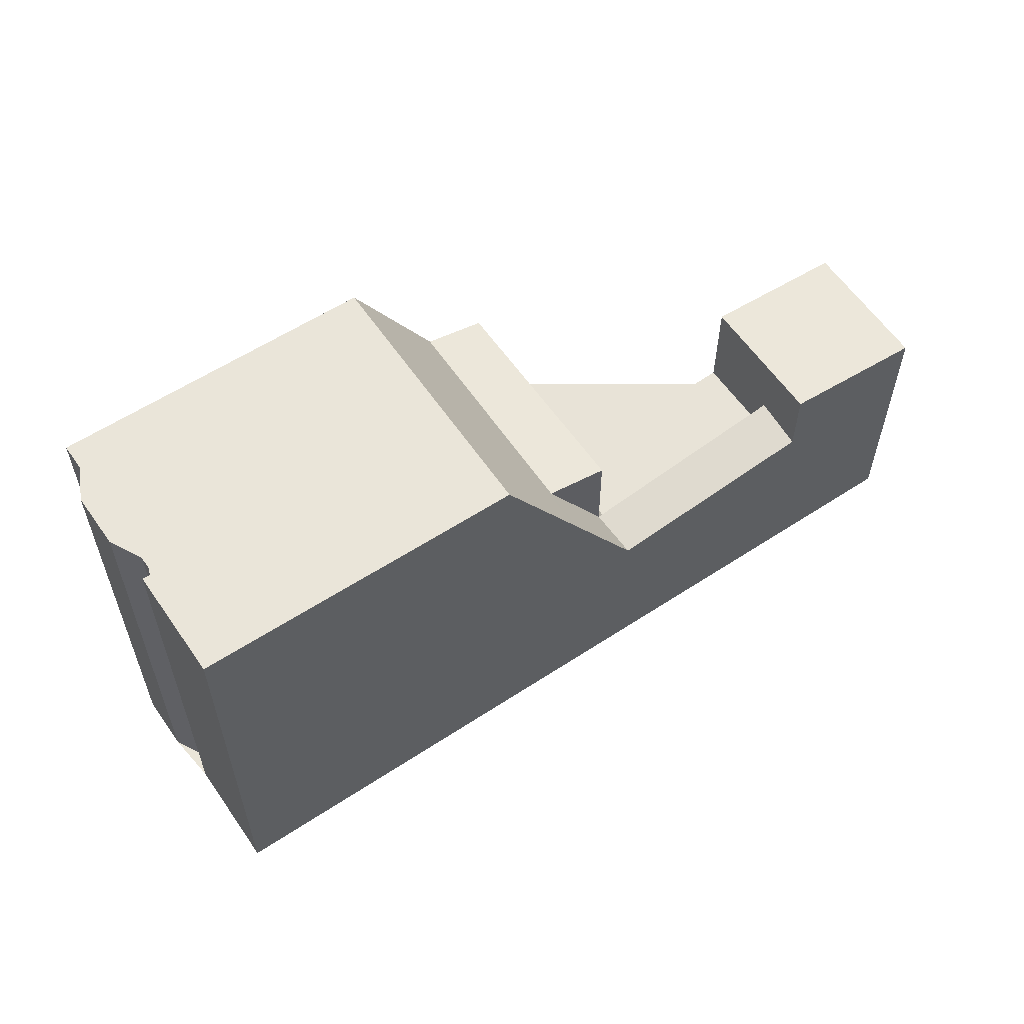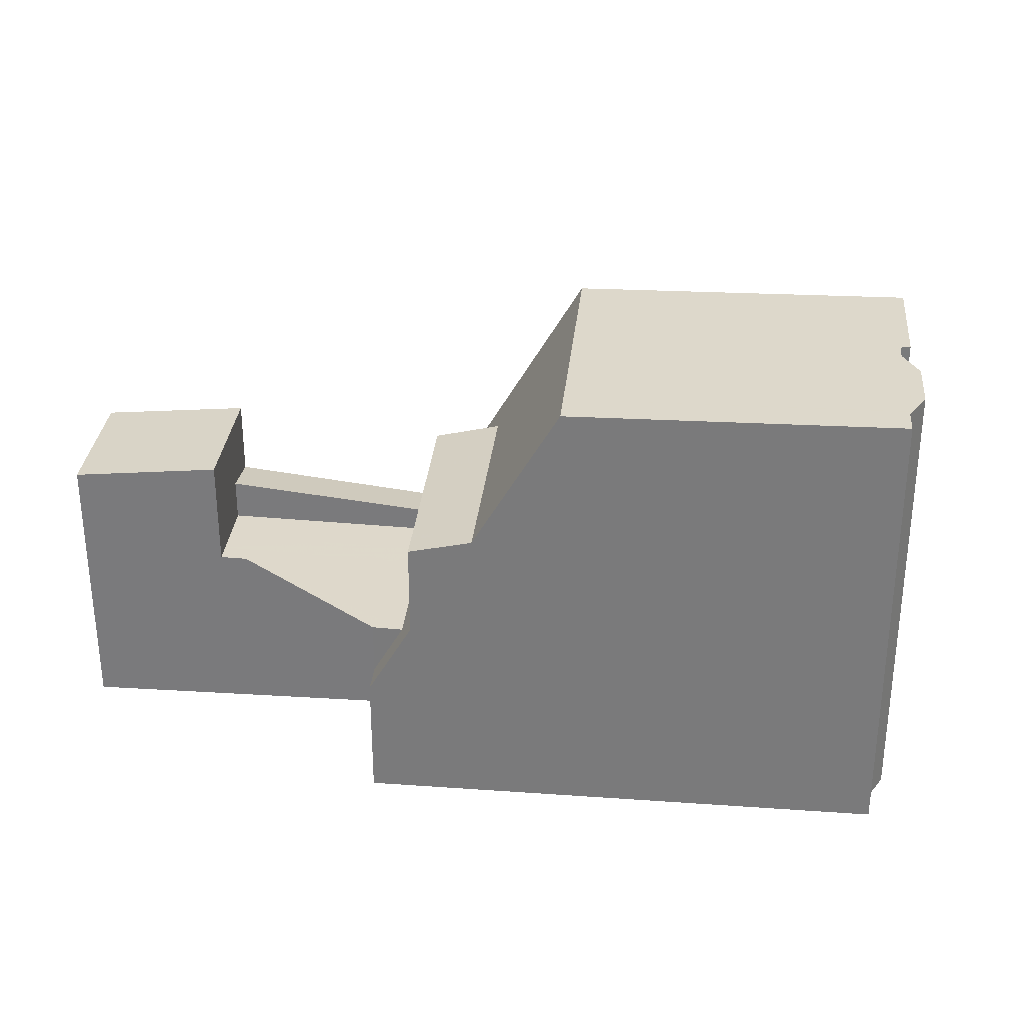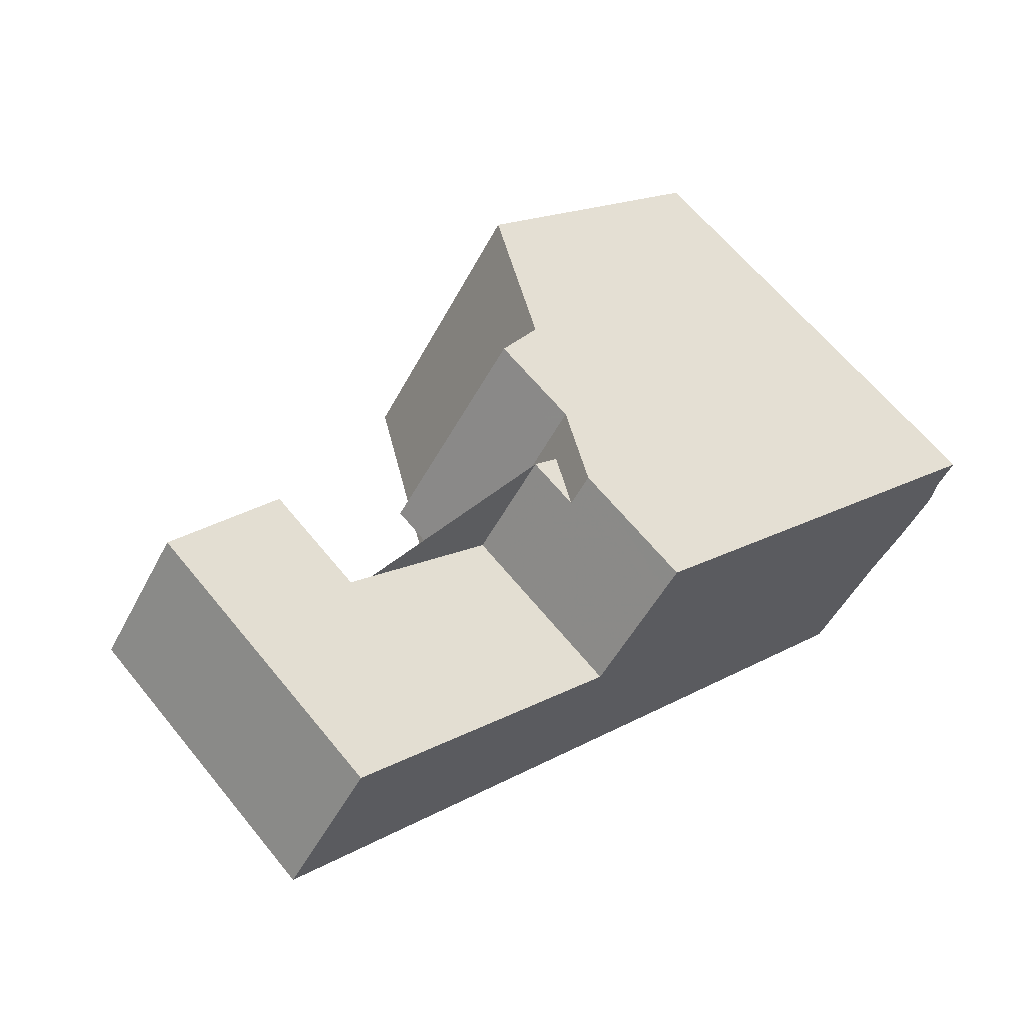
<metadata>
{"format":"obj","ext":"obj","renderer":"f3d","projection":"perspective","resolution":1024,"background":"white","views":[{"elev":59.6,"azim":1.3,"up":"+Z"},{"elev":31.1,"azim":-138.9,"up":"+Z"},{"elev":63.6,"azim":140.9,"up":"+Y"}]}
</metadata>
<code>
v -681.2 -1413 9.642
v -682.6 -1411 9.629
v -682.4 -1411 9.626
v -682.7 -1411 9.624
v -683.3 -1410 9.625
v -684 -1409 9.619
v -684.1 -1409 9.61
v -684.5 -1408 9.607
v -673.8 -1404 3.714
v -675.6 -1402 2.612
v -668.2 -1400 5.828
v -666.4 -1403 5.812
v -675.5 -1409 9.54
v -678.9 -1404 9.507
v -676.9 -1407 9.526
v -682.5 -1411 9.625
v -678.5 -1405 9.511
v -684.1 -1409 9.612
v -678.9 -1404 9.507
v -675.5 -1409 9.54
v -673.7 -1405 3.711
v -675.2 -1402 3.713
v -676.1 -1402 3.694
v -670.7 -1402 3.827
v -674.2 -1405 3.695
v -677.4 -1403 6.448
v -672.8 -1407 4.004
v -675.7 -1403 3.694
v -675.2 -1402 2.605
v -673.3 -1406 3.696
v -674.1 -1405 3.695
v -676.3 -1402 4.188
v -677.5 -1403 6.716
v -674.1 -1408 6.684
v -670.7 -1402 6.119
v -669 -1404 6.103
v -674.6 -1407 6.514
v -676.3 -1402 6.144
v -674 -1408 6.528
v -677.4 -1403 6.448
v -669 -1404 5.12
v -670.7 -1402 5.09
v -669.5 -1405 4.456
v -673.8 -1406 4.166
v -674.2 -1405 3.695
v -669.8 -1403 3.828
v -673.2 -1407 4.918
v -673.6 -1406 4.448
v -675.1 -1409 8.79
v -678.6 -1404 8.815
v -673.5 -1406 4.163
v -670.7 -1402 4.991
v -669 -1404 4.518
v -673.5 -1406 4.161
v -673.8 -1406 4.235
v -672.5 -1406 4.3
v -672.8 -1407 4.004
v -676.3 -1402 4.953
v -676.9 -1407 9.526
v -667.9 -1401 5.826
v -675.5 -1406 6.494
v -675.6 -1406 6.697
v -676.6 -1407 8.801
v -670.5 -1402 6.117
v -670.5 -1402 3.827
v -674.4 -1405 6.181
v -675.5 -1406 6.494
v -670.5 -1402 4.925
v -670.5 -1402 5.094
v -674.4 -1405 4.171
v -674.1 -1405 3.695
v -674.4 -1405 4.402
v -674.2 -1405 3.768
v -675.2 -1402 3.713
v -675.7 -1403 3.694
v -678.5 -1405 9.511
v -677.1 -1404 6.712
v -678.1 -1404 8.812
v -675.2 -1402 2.605
v -675.7 -1403 3.694
v -677 -1404 6.458
v -675.9 -1403 4.838
v -675.9 -1403 4.185
v -677 -1404 6.458
v -675.9 -1403 6.152
v -673.1 -1407 4.519
v -673.6 -1407 4.527
v -673.7 -1406 4.529
v -676.1 -1403 6.204
v -674.5 -1405 6.231
v -676.5 -1402 6.196
v -673.7 -1406 6.247
v -674.4 -1405 6.181
v -675.9 -1403 6.152
v -676.3 -1402 6.144
v -673.5 -1406 6.198
v -673.5 -1406 4.163
v -673.5 -1406 4.43
v -673.5 -1406 4.163
v -672.9 -1407 4.158
v -674.4 -1405 4.171
v -673.8 -1406 4.166
v -675.9 -1403 4.185
v -676.3 -1402 4.188
v -673.1 -1407 4.52
v -673.3 -1407 4.883
v -674.1 -1408 6.527
v -675.5 -1409 9.54
v -681.3 -1413 9.642
v -669.7 -1405 4.445
v -672.9 -1407 4.015
v -672.9 -1407 4.015
v -672.9 -1407 4.158
v -666.5 -1403 5.812
v -675.1 -1409 8.79
v -675.5 -1409 9.54
v -669 -1404 4.53
v -674.1 -1408 6.684
v -669 -1404 6.103
v -669 -1404 5.12
v -668.2 -1400 5.831
v -667.9 -1401 5.829
v -666.5 -1403 5.816
v -666.5 -1403 5.815
v -673.7 -1406 4.529
v -674.6 -1407 6.514
v -676 -1408 9.535
v -681.7 -1412 9.637
v -673.3 -1406 3.696
v -672.5 -1406 4.3
v -673.5 -1406 4.161
v -673.5 -1406 4.161
v -673.5 -1406 4.163
v -673.3 -1406 3.696
v -667.1 -1402 5.821
v -673.5 -1406 6.198
v -673.7 -1406 6.247
v -674.6 -1407 6.514
v -673.5 -1406 6.198
v -673.5 -1406 4.163
v -673.5 -1406 4.43
v -667.1 -1402 5.818
v -673.6 -1406 4.448
v -669.6 -1404 3.828
v -669.6 -1404 3.932
v -675.7 -1408 8.794
v -676 -1408 9.535
v -669.6 -1404 4.695
v -674.7 -1407 6.689
v -669.6 -1404 6.109
v -669.6 -1404 5.109
v -669.6 -1404 4.695
v -669.6 -1404 3.828
v -669.8 -1403 3.828
v -670.5 -1402 6.117
v -670.7 -1402 6.119
v -669.6 -1404 6.109
v -669.6 -1404 4.695
v -669 -1404 6.103
v -669 -1404 6.103
v -669 -1404 4.518
v -669 -1404 4.53
v -669.6 -1404 3.828
v -669.6 -1404 3.932
v -670.5 -1402 3.827
v -670.7 -1402 3.827
v -668.3 -1401 5.871
v -668.6 -1400 5.874
v -667.5 -1402 5.863
v -666.8 -1403 5.857
v -666.9 -1403 5.858
v -669.1 -1401 5.93
v -668.8 -1401 5.927
v -668 -1402 5.92
v -667.4 -1403 5.914
v -667.3 -1403 5.914
v -676.1 -1403 6.149
v -676.3 -1403 6.201
v -678.6 -1405 9.51
v -678.6 -1405 9.51
v -684.1 -1409 9.61
v -677.3 -1404 6.713
v -678.3 -1404 8.813
v -675.3 -1402 2.608
v -675.8 -1403 3.694
v -677.2 -1403 6.454
v -676.1 -1403 4.186
v -676.1 -1403 4.88
v -676.1 -1403 4.186
v -677.2 -1403 6.454
v -676.1 -1403 6.149
v -678.4 -1404 9.173
v -678.3 -1405 9.172
v -675.3 -1409 9.145
v -675.3 -1409 9.144
v -678.7 -1404 9.175
v -676.7 -1407 9.158
v -675.9 -1408 9.15
v -677.8 -1404 8.084
v -677.9 -1404 8.087
v -678.2 -1404 8.091
v -674.7 -1408 8.035
v -674.8 -1408 8.036
v -676.2 -1406 8.059
v -675.3 -1408 8.045
v -676.2 -1407 8.798
v -676.4 -1407 9.154
v -675.9 -1407 8.053
v -675.1 -1406 6.502
v -675.1 -1406 6.502
v -676.6 -1407 9.53
v -682.3 -1412 9.633
v -673.8 -1405 3.695
v -673.9 -1406 4.039
v -674 -1406 4.168
v -673.8 -1405 3.695
v -667.7 -1401 5.826
v -668 -1401 5.868
v -667.6 -1401 5.823
v -674 -1406 4.168
v -674 -1406 4.306
v -676.6 -1407 9.53
v -670.2 -1403 3.828
v -670.2 -1403 4.84
v -671.8 -1404 3.766
v -670.2 -1403 6.114
v -670.2 -1403 3.828
v -668.5 -1402 5.925
v -675.2 -1406 6.694
v -670.2 -1403 6.114
v -670.2 -1403 5.1
v -674 -1406 6.188
v -674.2 -1406 6.238
v -674 -1406 6.188
v -677.5 -1404 7.154
v -677.3 -1404 7.153
v -677.8 -1403 7.156
v -674.4 -1408 7.126
v -674.3 -1408 7.126
v -675.8 -1406 7.139
v -675.4 -1407 7.135
v -674.9 -1407 7.131
v -675.3 -1409 8.791
v -675.4 -1409 9.146
v -674.9 -1408 8.038
v -673.2 -1407 4.522
v -673.4 -1407 4.787
v -674.2 -1408 6.524
v -675.6 -1409 9.539
v -681.3 -1413 9.642
v -669.2 -1404 6.105
v -669.2 -1404 4.575
v -670.4 -1405 4.407
v -667.6 -1403 5.916
v -667.1 -1403 5.859
v -674.3 -1408 6.685
v -674.5 -1408 7.127
v -673 -1407 4.048
v -673 -1407 4.048
v -673.1 -1407 4.159
v -666.7 -1402 5.817
v -666.7 -1402 5.814
v -675.6 -1409 9.539
v -669.2 -1404 4.575
v -669.2 -1404 6.105
v -669.2 -1404 5.117
v -684.1 -1409 9.611
v -684.1 -1409 9.611
v -682.1 -1412 9.63
v -681.6 -1412 9.635
v -681.2 -1413 9.639
v -681.1 -1413 9.64
v -682.5 -1411 9.627
v -682.8 -1411 9.624
v -681.1 -1413 9.64
v -681.3 -1413 9.642
v -681.2 -1413 9.642
v -681.2 -1413 0
v -681.3 -1413 0
v -682.5 -1411 9.627
v -682.6 -1411 9.629
v -682.6 -1411 0
v -682.5 -1411 0
v -682.5 -1411 9.625
v -682.4 -1411 9.626
v -682.4 -1411 1.776e-15
v -682.5 -1411 0
v -682.8 -1411 9.624
v -682.7 -1411 9.624
v -682.7 -1411 1.776e-15
v -682.8 -1411 0
v -684 -1409 9.619
v -683.3 -1410 9.625
v -683.3 -1410 0
v -684 -1409 0
v -684.1 -1409 9.612
v -684 -1409 9.619
v -684 -1409 0
v -684.1 -1409 -1.776e-15
v -684.5 -1408 9.607
v -684.1 -1409 9.61
v -684.1 -1409 0
v -684.5 -1408 0
v -678.9 -1404 9.507
v -684.5 -1408 9.607
v -684.5 -1408 0
v -678.9 -1404 0
v -670.7 -1402 3.827
v -673.8 -1404 3.714
v -673.8 -1404 4.441e-16
v -670.7 -1402 0
v -675.3 -1402 2.608
v -675.6 -1402 2.612
v -675.6 -1402 0
v -675.3 -1402 0
v -667.9 -1401 5.826
v -668.2 -1400 5.828
v -668.2 -1400 0
v -667.9 -1401 0
v -666.5 -1403 5.815
v -666.4 -1403 5.812
v -666.4 -1403 8.882e-16
v -666.5 -1403 0
v -681.1 -1413 9.64
v -675.5 -1409 9.54
v -675.5 -1409 0
v -681.1 -1413 0
v -682.7 -1411 9.624
v -682.5 -1411 9.625
v -682.5 -1411 0
v -682.7 -1411 1.776e-15
v -684.1 -1409 9.611
v -684.1 -1409 9.612
v -684.1 -1409 -1.776e-15
v -684.1 -1409 0
v -678.7 -1404 9.175
v -678.9 -1404 9.507
v -678.9 -1404 0
v -678.7 -1404 0
v -675.6 -1402 2.612
v -676.1 -1402 3.694
v -676.1 -1402 -4.441e-16
v -675.6 -1402 0
v -676.5 -1402 6.196
v -677.4 -1403 6.448
v -677.4 -1403 0
v -676.5 -1402 0
v -677.4 -1403 6.448
v -677.5 -1403 6.716
v -677.5 -1403 8.882e-16
v -677.4 -1403 0
v -674.3 -1408 7.126
v -674.1 -1408 6.684
v -674.1 -1408 -8.882e-16
v -674.3 -1408 8.882e-16
v -674.1 -1408 6.684
v -674 -1408 6.528
v -674 -1408 -8.882e-16
v -674.1 -1408 -8.882e-16
v -672.8 -1407 4.004
v -669.5 -1405 4.456
v -669.5 -1405 0
v -672.8 -1407 0
v -674 -1408 6.528
v -673.2 -1407 4.918
v -673.2 -1407 0
v -674 -1408 -8.882e-16
v -675.3 -1409 9.144
v -675.1 -1409 8.79
v -675.1 -1409 0
v -675.3 -1409 0
v -678.2 -1404 8.091
v -678.6 -1404 8.815
v -678.6 -1404 0
v -678.2 -1404 0
v -672.9 -1407 4.158
v -672.8 -1407 4.004
v -672.8 -1407 0
v -672.9 -1407 0
v -667.6 -1401 5.823
v -667.9 -1401 5.826
v -667.9 -1401 0
v -667.6 -1401 -8.882e-16
v -673.8 -1404 3.714
v -675.2 -1402 3.713
v -675.2 -1402 -4.441e-16
v -673.8 -1404 4.441e-16
v -673.2 -1407 4.918
v -673.1 -1407 4.519
v -673.1 -1407 0
v -673.2 -1407 0
v -676.3 -1402 6.144
v -676.5 -1402 6.196
v -676.5 -1402 0
v -676.3 -1402 0
v -673.1 -1407 4.519
v -672.9 -1407 4.158
v -672.9 -1407 0
v -673.1 -1407 0
v -676.1 -1402 3.694
v -676.3 -1402 4.188
v -676.3 -1402 0
v -676.1 -1402 -4.441e-16
v -681.3 -1413 9.642
v -681.3 -1413 9.642
v -681.3 -1413 0
v -681.3 -1413 0
v -666.4 -1403 5.812
v -666.5 -1403 5.812
v -666.5 -1403 -8.882e-16
v -666.4 -1403 8.882e-16
v -668.2 -1400 5.828
v -668.2 -1400 5.831
v -668.2 -1400 -8.882e-16
v -668.2 -1400 0
v -666.8 -1403 5.857
v -666.5 -1403 5.815
v -666.5 -1403 0
v -666.8 -1403 8.882e-16
v -682.3 -1412 9.633
v -681.7 -1412 9.637
v -681.7 -1412 0
v -682.3 -1412 0
v -666.7 -1402 5.814
v -667.1 -1402 5.818
v -667.1 -1402 -8.882e-16
v -666.7 -1402 0
v -669.1 -1401 5.93
v -670.7 -1402 6.119
v -670.7 -1402 0
v -669.1 -1401 0
v -669.5 -1405 4.456
v -669 -1404 4.518
v -669 -1404 0
v -669.5 -1405 0
v -668.2 -1400 5.831
v -668.6 -1400 5.874
v -668.6 -1400 8.882e-16
v -668.2 -1400 -8.882e-16
v -667.3 -1403 5.914
v -666.8 -1403 5.857
v -666.8 -1403 8.882e-16
v -667.3 -1403 0
v -668.6 -1400 5.874
v -669.1 -1401 5.93
v -669.1 -1401 0
v -668.6 -1400 8.882e-16
v -669 -1404 6.103
v -667.3 -1403 5.914
v -667.3 -1403 0
v -669 -1404 0
v -684.1 -1409 9.61
v -684.1 -1409 9.61
v -684.1 -1409 0
v -684.1 -1409 0
v -675.2 -1402 2.605
v -675.3 -1402 2.608
v -675.3 -1402 0
v -675.2 -1402 0
v -675.5 -1409 9.54
v -675.3 -1409 9.144
v -675.3 -1409 0
v -675.5 -1409 0
v -678.6 -1404 8.815
v -678.7 -1404 9.175
v -678.7 -1404 0
v -678.6 -1404 0
v -677.8 -1403 7.156
v -678.2 -1404 8.091
v -678.2 -1404 0
v -677.8 -1403 0
v -675.1 -1409 8.79
v -674.7 -1408 8.035
v -674.7 -1408 0
v -675.1 -1409 0
v -682.6 -1411 9.629
v -682.3 -1412 9.633
v -682.3 -1412 0
v -682.6 -1411 0
v -667.1 -1402 5.818
v -667.6 -1401 5.823
v -667.6 -1401 -8.882e-16
v -667.1 -1402 -8.882e-16
v -677.5 -1403 6.716
v -677.8 -1403 7.156
v -677.8 -1403 0
v -677.5 -1403 8.882e-16
v -674.7 -1408 8.035
v -674.3 -1408 7.126
v -674.3 -1408 8.882e-16
v -674.7 -1408 0
v -681.7 -1412 9.637
v -681.3 -1413 9.642
v -681.3 -1413 0
v -681.7 -1412 0
v -666.5 -1403 5.812
v -666.7 -1402 5.814
v -666.7 -1402 0
v -666.5 -1403 -8.882e-16
v -684.1 -1409 9.61
v -684.1 -1409 9.611
v -684.1 -1409 0
v -684.1 -1409 0
v -682.4 -1411 9.626
v -682.5 -1411 9.627
v -682.5 -1411 0
v -682.4 -1411 1.776e-15
v -683.3 -1410 9.625
v -682.8 -1411 9.624
v -682.8 -1411 0
v -683.3 -1410 0
v -681.2 -1413 9.642
v -681.1 -1413 9.64
v -681.1 -1413 0
v -681.2 -1413 0
v -681.2 -1413 0
v -682.6 -1411 0
v -682.4 -1411 0
v -682.7 -1411 0
v -683.3 -1410 0
v -684 -1409 0
v -684.1 -1409 0
v -684.5 -1408 0
v -675.6 -1402 0
v -673.8 -1404 0
v -668.2 -1400 0
v -666.4 -1403 0
f 181 7 8 14 180
f 269 212 2 273
f 274 5 6 18 268
f 235 200 201 237
f 25 21 31
f 185 23 10 184
f 28 22 29
f 69 42 52 68
f 55 44 51
f 163 30 54 56 164
f 182 33 40 186
f 64 35 42 69
f 145 46 144
f 220 44 55 221
f 192 179 19 196
f 68 52 24 65
f 73 45 71
f 88 37 92
f 241 208 204 240
f 231 69 68 224
f 229 62 67 210
f 230 64 69 231
f 83 70 72 82
f 222 59 197 207
f 90 61 84 89
f 224 68 65 223
f 82 72 66 85
f 240 204 199 236
f 81 67 62 77
f 197 59 76 193
f 189 83 82 188
f 178 89 84 190
f 188 82 85 191
f 247 87 246
f 93 90 89 94
f 177 94 89 178
f 98 48 88 92 96
f 133 99 132
f 215 101 73 214
f 214 73 71 216
f 168 121 122 167
f 103 80 45 73 101
f 187 104 23 185
f 97 48 98
f 218 167 122 217
f 105 86 47 106
f 106 47 39 107
f 275 1 109 272
f 110 43 27 111
f 112 57 100 113
f 171 123 124 170
f 113 100 86 105
f 195 20 116 194
f 239 202 203 238
f 117 53 41 120
f 107 39 34 118
f 120 41 36 119
f 121 11 60 122
f 217 122 60 219
f 123 114 12 124
f 164 56 152
f 248 126 125 87 247
f 271 250 128 270
f 258 131 130 253
f 260 133 132 259
f 255 169 135 261
f 232 136 137 233
f 233 137 138 209
f 141 55 51 140
f 221 55 141 139 234
f 261 135 142 262
f 246 87 143 133 260
f 263 147 198 244
f 245 205 242 257
f 143 87 125
f 266 151 148 264
f 256 149 126 248
f 265 150 151 266
f 213 31 21 225
f 161 43 110 162
f 165 21 25 75 74 9 166
f 225 21 165 227
f 253 130 158 252
f 173 155 156 172
f 226 155 173 228
f 176 159 160 175
f 251 157 174 254
f 172 168 167 173
f 228 173 167 218
f 175 171 170 176
f 254 174 169 255
f 178 91 95 177
f 268 18 267
f 236 199 200 235
f 184 79 80 185
f 185 80 103 187
f 186 81 77 182
f 193 76 179 192
f 188 58 32 189
f 190 26 91 178
f 191 38 58 188
f 192 183 78 193
f 194 115 49 195
f 196 50 183 192
f 207 197 63 206
f 193 78 63 197
f 244 198 146 243
f 199 78 183 200
f 200 183 50 201
f 202 49 115 203
f 204 63 78 199
f 206 63 204 208
f 243 146 205 245
f 206 146 198 207
f 208 205 146 206
f 270 128 212 269
f 214 102 215
f 216 134 132 99 102 214
f 217 135 169 218
f 219 142 135 217
f 221 72 70 220
f 207 198 147 222
f 223 46 145 148 224
f 225 154 153 129 213
f 227 154 225
f 228 174 157 226
f 218 169 174 228
f 242 205 208 241
f 224 148 151 231
f 210 126 149 229
f 231 151 150 230
f 233 90 93 232
f 209 61 90 233
f 234 66 72 221
f 235 182 77 236
f 237 33 182 235
f 238 118 34 239
f 236 77 62 240
f 241 229 149 242
f 240 62 229 241
f 257 242 149 256
f 243 115 194 244
f 245 203 115 243
f 246 105 106 247
f 247 106 107 248
f 272 109 250 271
f 252 162 110 253
f 254 175 160 251
f 255 171 175 254
f 256 118 238 257
f 253 110 111 258
f 259 112 113 260
f 261 123 171 255
f 262 114 123 261
f 260 113 105 246
f 244 194 116 263
f 257 238 203 245
f 264 117 120 266
f 248 107 118 256
f 266 120 119 265
f 267 181 180 17 268
f 269 211 127 270
f 271 249 108 272
f 273 3 16 15 211 269
f 268 17 15 16 4 274
f 272 108 13 275
f 270 127 249 271
f 277 278 279 276
f 281 282 283 280
f 285 286 287 284
f 289 290 291 288
f 293 294 295 292
f 297 298 299 296
f 301 302 303 300
f 305 306 307 304
f 309 310 311 308
f 313 314 315 312
f 317 318 319 316
f 321 322 323 320
f 325 326 327 324
f 329 330 331 328
f 333 334 335 332
f 337 338 339 336
f 341 342 343 340
f 345 346 347 344
f 349 350 351 348
f 353 354 355 352
f 357 358 359 356
f 361 362 363 360
f 365 366 367 364
f 369 370 371 368
f 373 374 375 372
f 377 378 379 376
f 381 382 383 380
f 385 386 387 384
f 389 390 391 388
f 393 394 395 392
f 397 398 399 396
f 401 402 403 400
f 405 406 407 404
f 409 410 411 408
f 413 414 415 412
f 417 418 419 416
f 421 422 423 420
f 425 426 427 424
f 429 430 431 428
f 433 434 435 432
f 437 438 439 436
f 441 442 443 440
f 445 446 447 444
f 449 450 451 448
f 453 454 455 452
f 457 458 459 456
f 461 462 463 460
f 465 466 467 464
f 469 470 471 468
f 473 474 475 472
f 477 478 479 476
f 481 482 483 480
f 485 486 487 484
f 489 490 491 488
f 493 494 495 492
f 497 498 499 496
f 501 502 503 500
f 505 506 507 504
f 509 510 511 508
f 513 514 515 512
f 517 518 519 520 521 522 523 524 525 526 527 516

</code>
